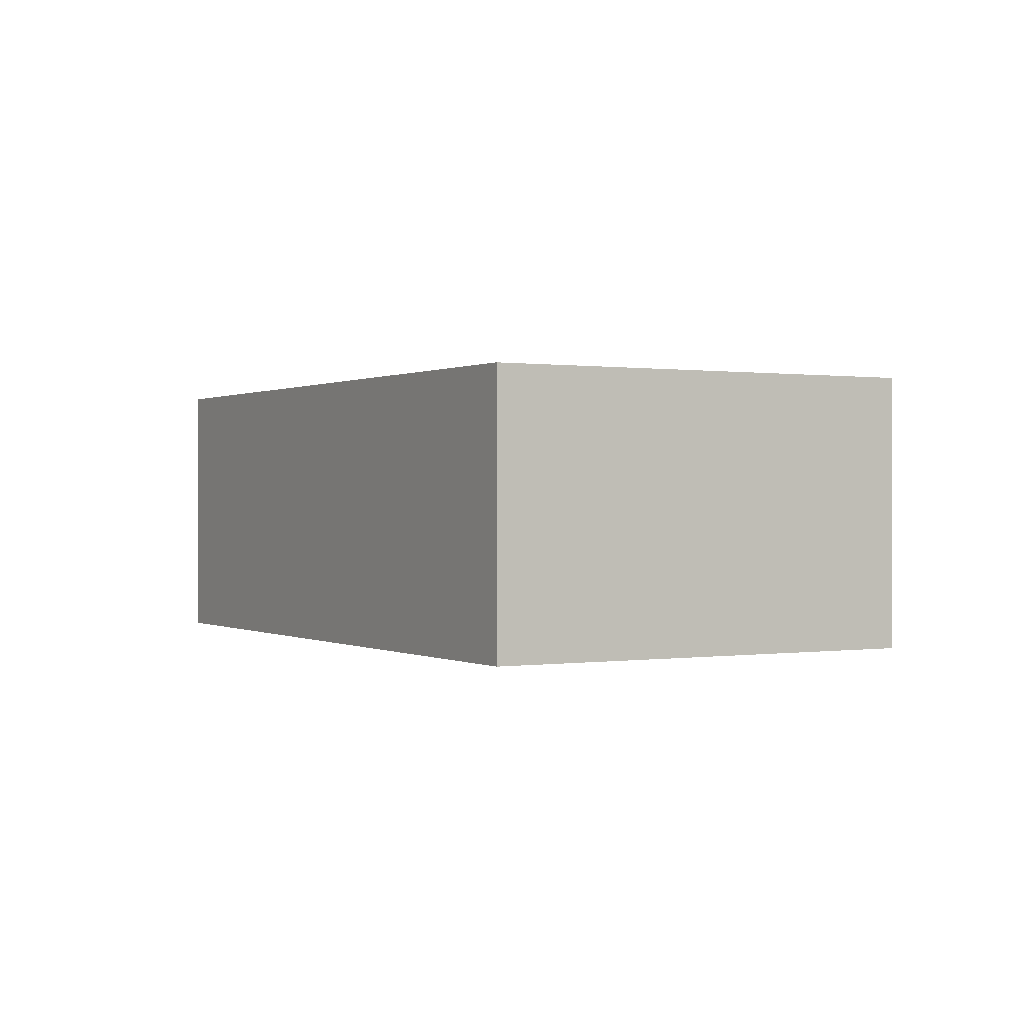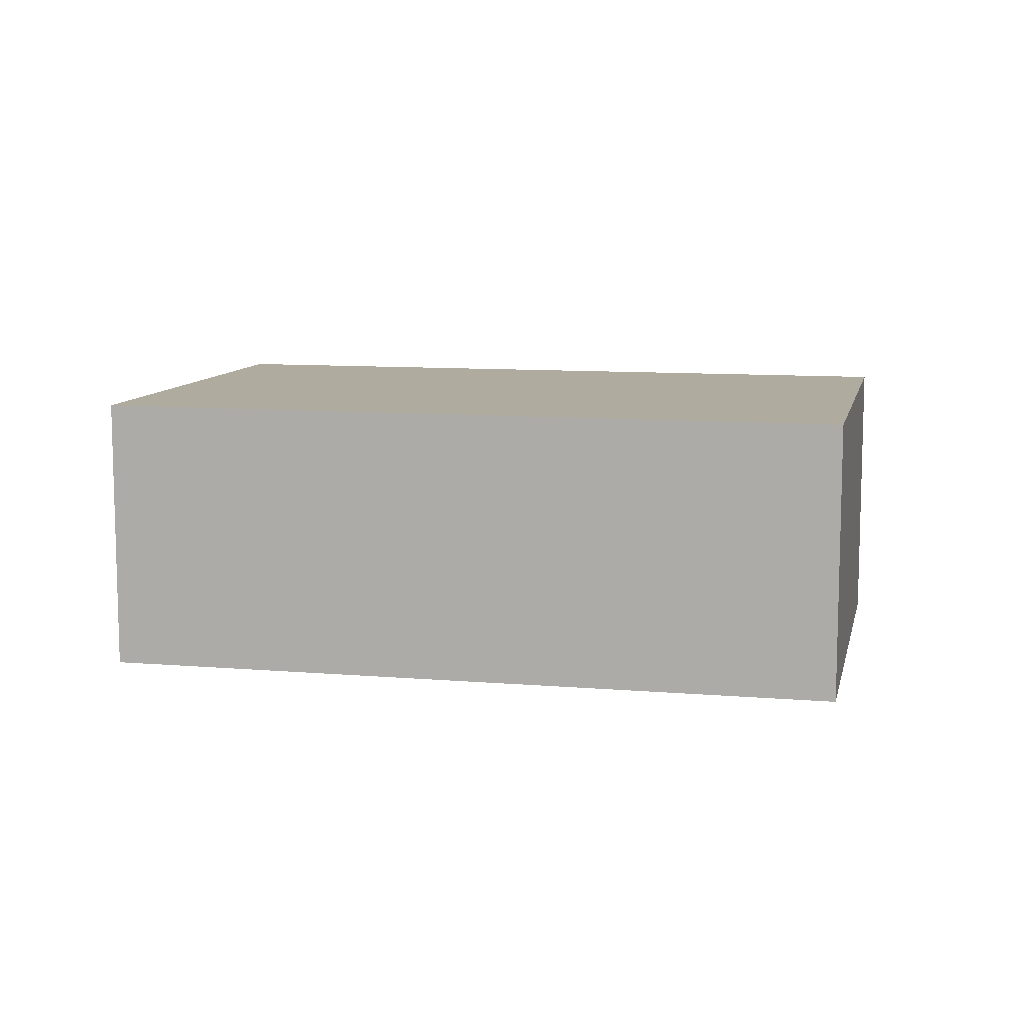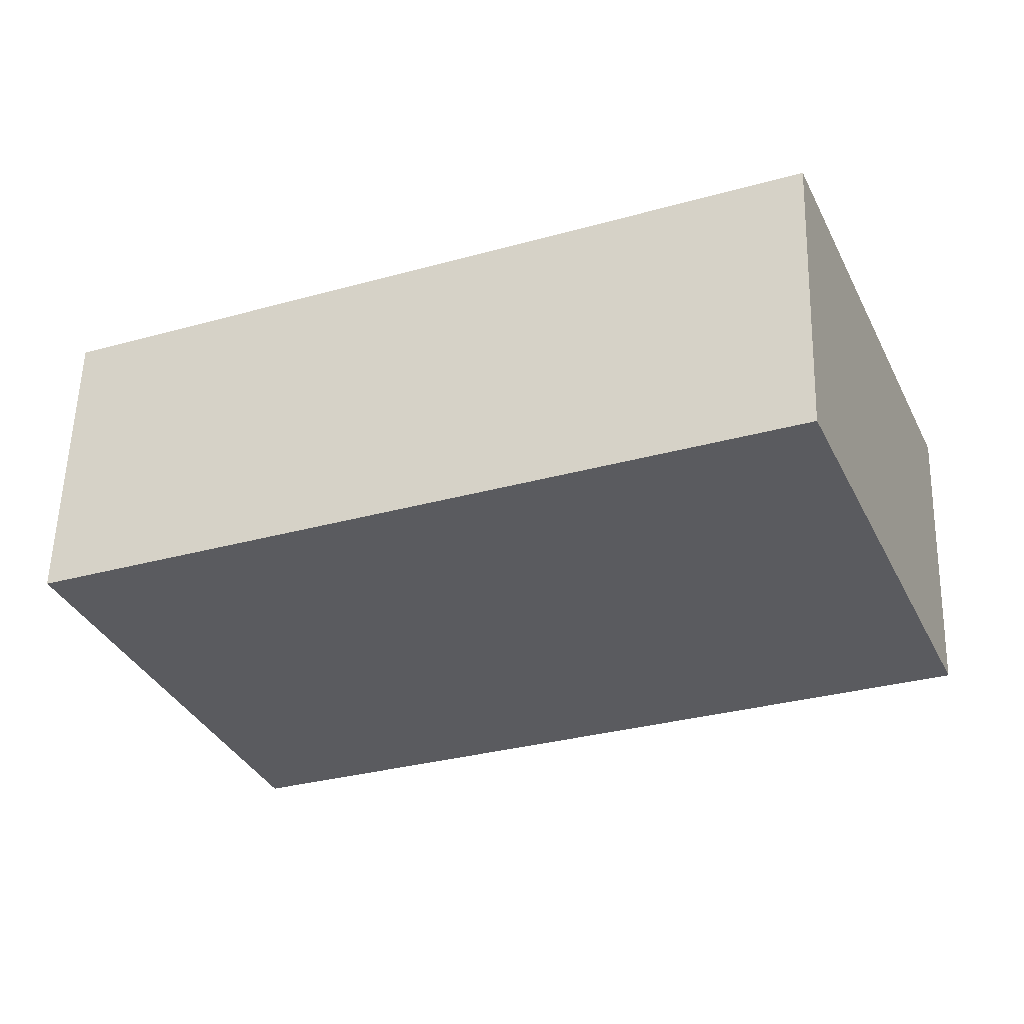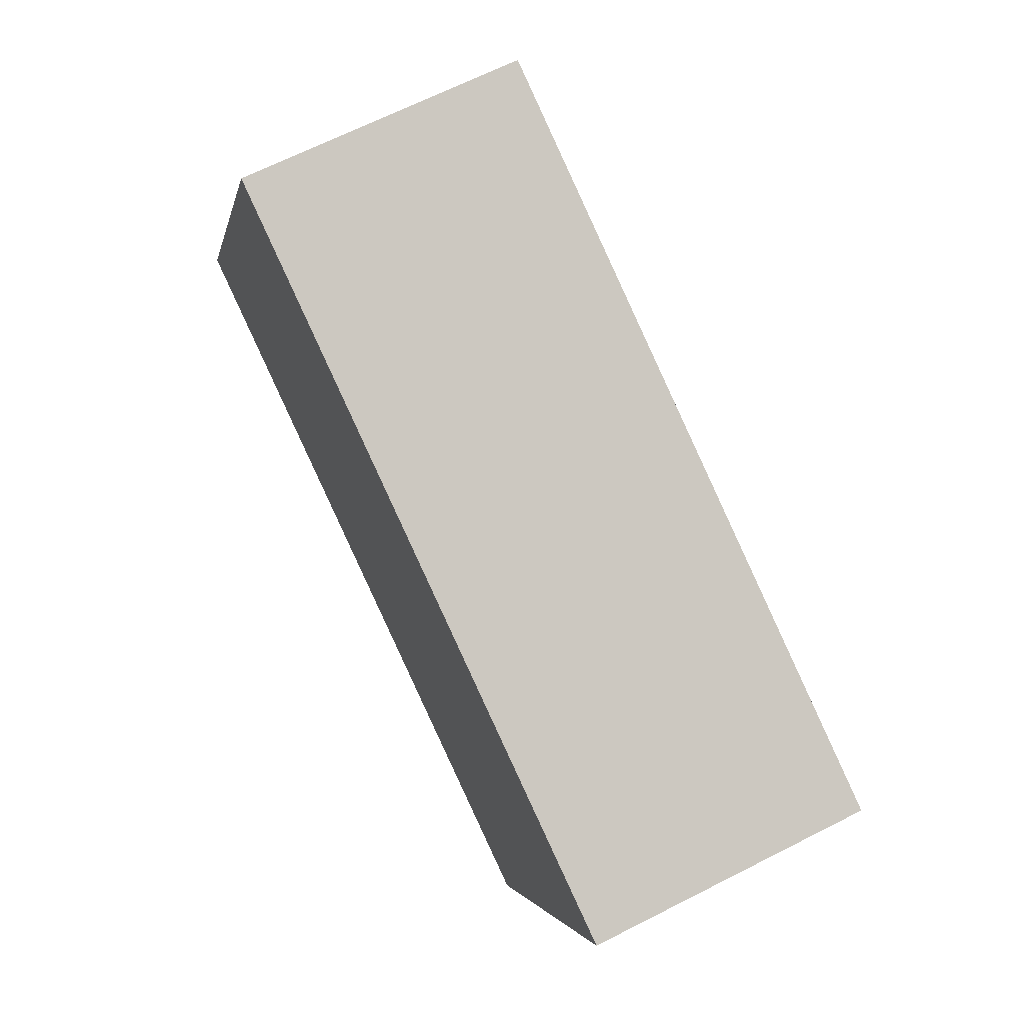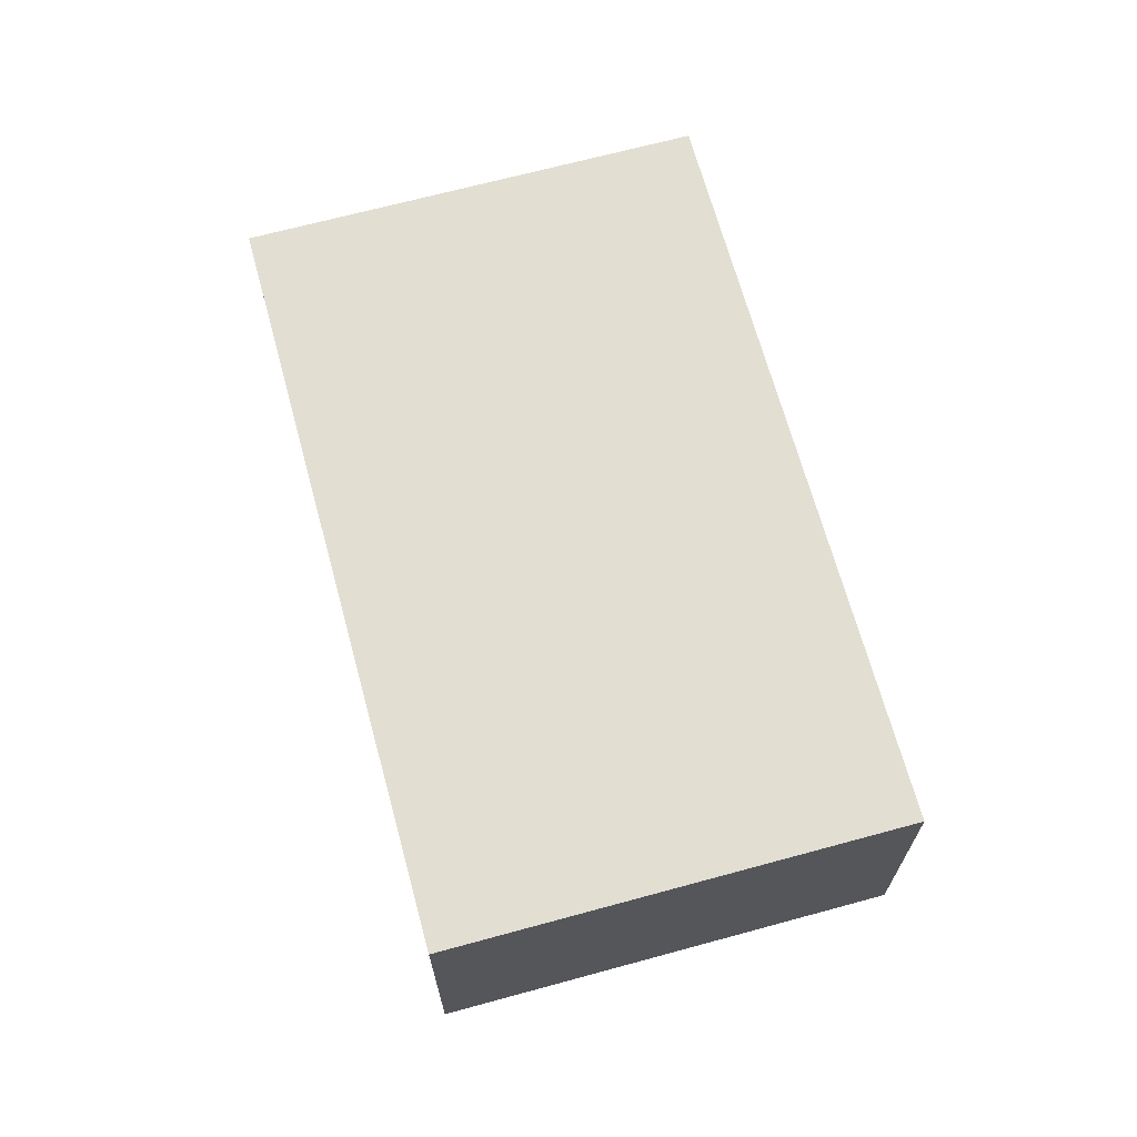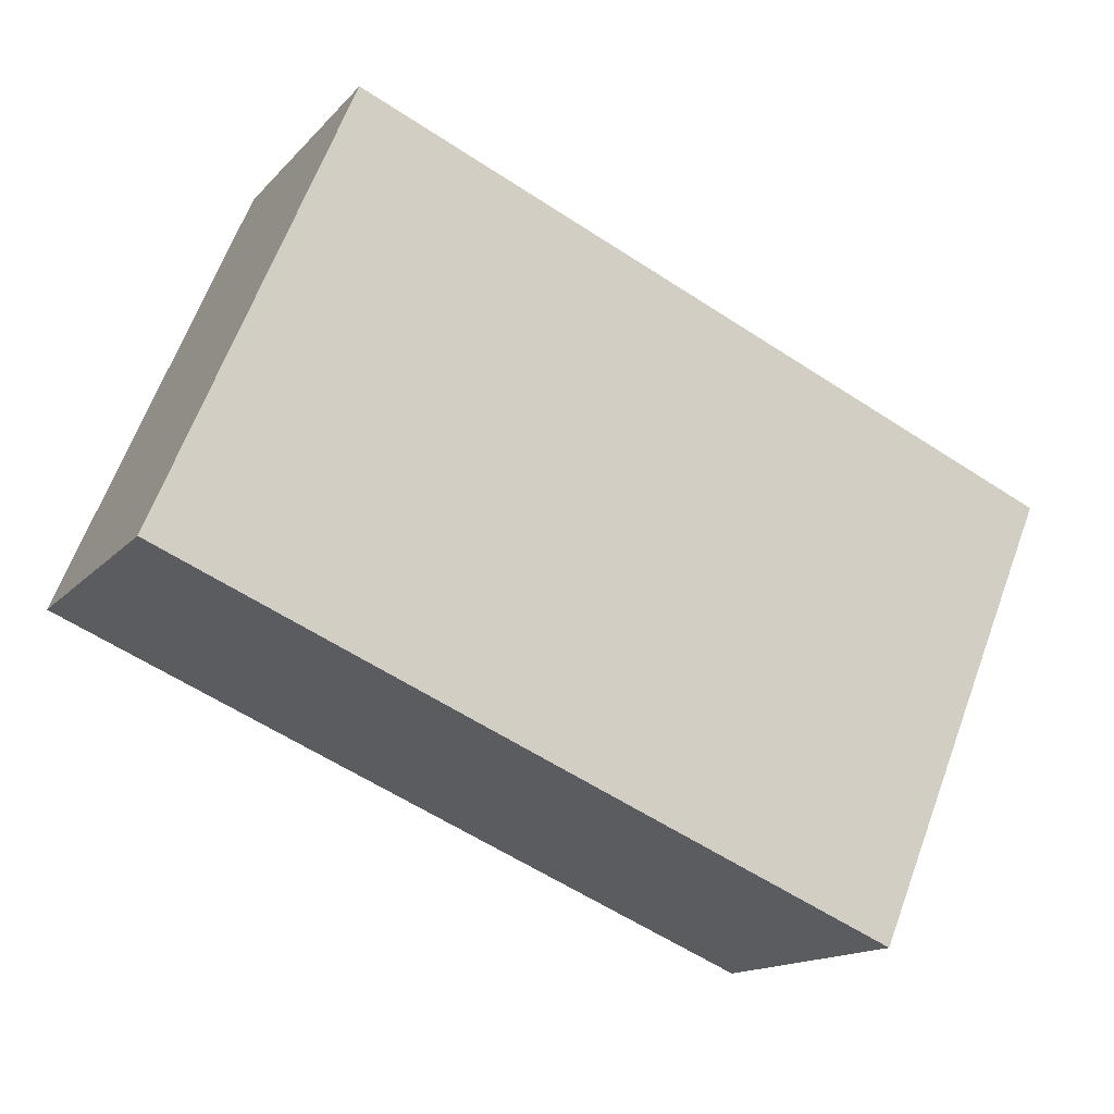
<metadata>
{"format":"obj","ext":"obj","renderer":"f3d","projection":"perspective","resolution":1024,"background":"white","views":[{"elev":0.3,"azim":-96.9,"up":"+Y"},{"elev":9.7,"azim":-144.9,"up":"+Y"},{"elev":56.7,"azim":-178.4,"up":"+Z"},{"elev":66.8,"azim":63.0,"up":"+Z"},{"elev":67.8,"azim":97.5,"up":"+Y"},{"elev":-14.9,"azim":-26.2,"up":"+Z"}]}
</metadata>
<code>
v  0 2.467 1.511e-16
v  7.838 2.467 1.2
v  6.237 2.467 -2.617
v  1.601 2.467 3.817
v  6.237 1.602e-16 -2.617
v  0 0 0
v  1.601 -2.337e-16 3.817
v  7.838 -7.348e-17 1.2
g defaultobject
f 1 2 3
f 2 1 4
f 5 1 3
f 1 5 6
f 6 4 1
f 4 6 7
f 7 2 4
f 2 7 8
f 8 3 2
f 3 8 5
f 8 6 5
f 6 8 7

</code>
